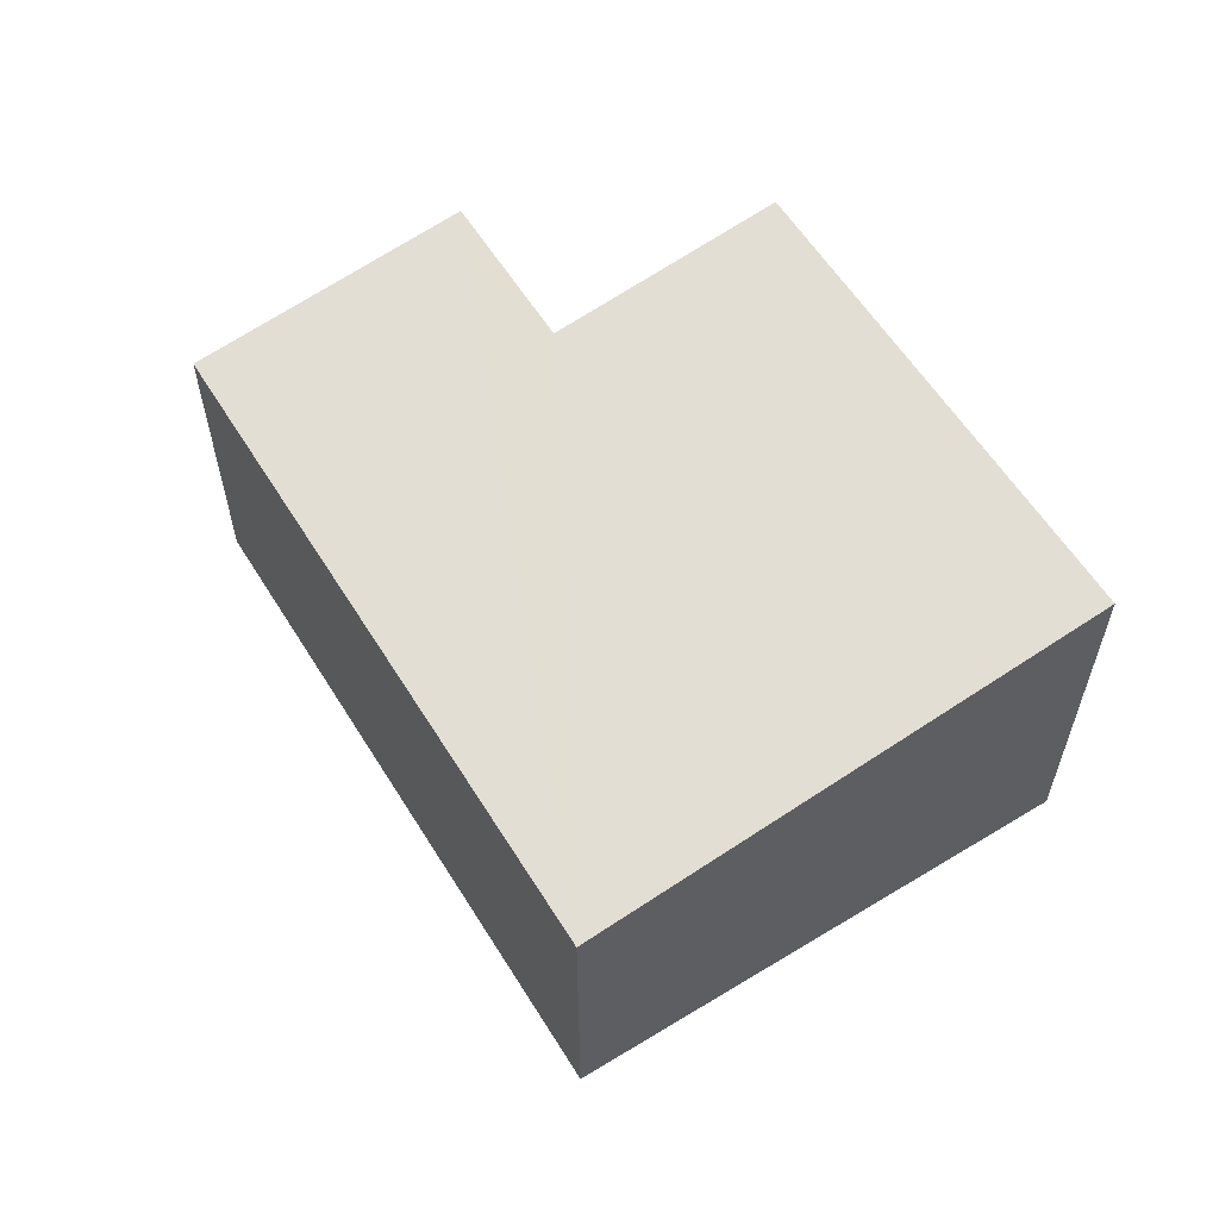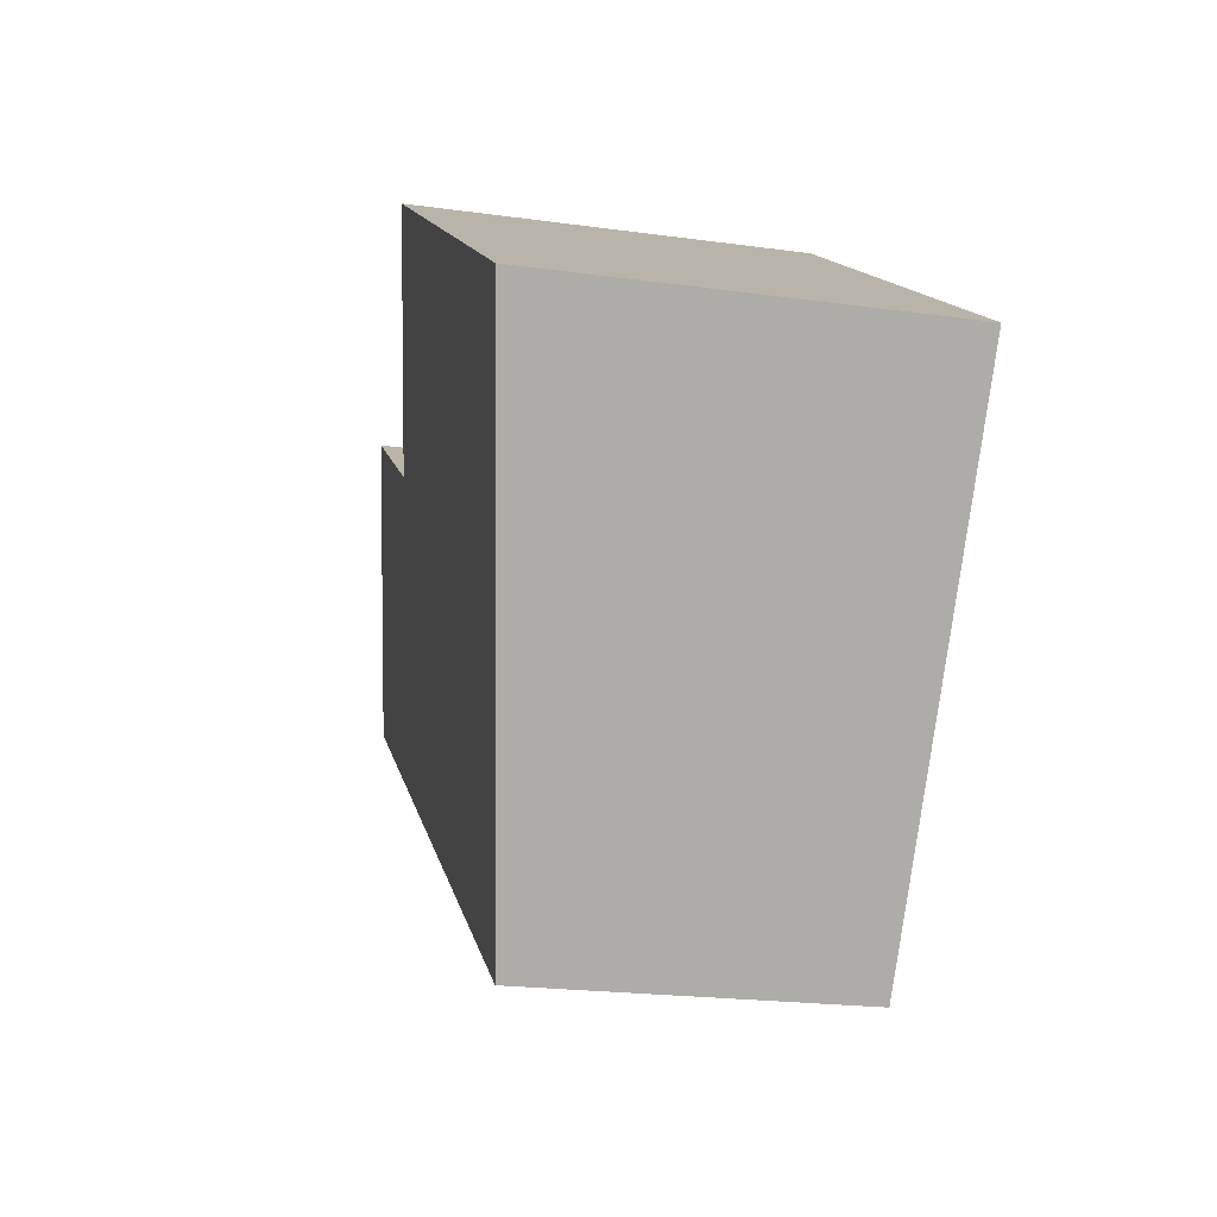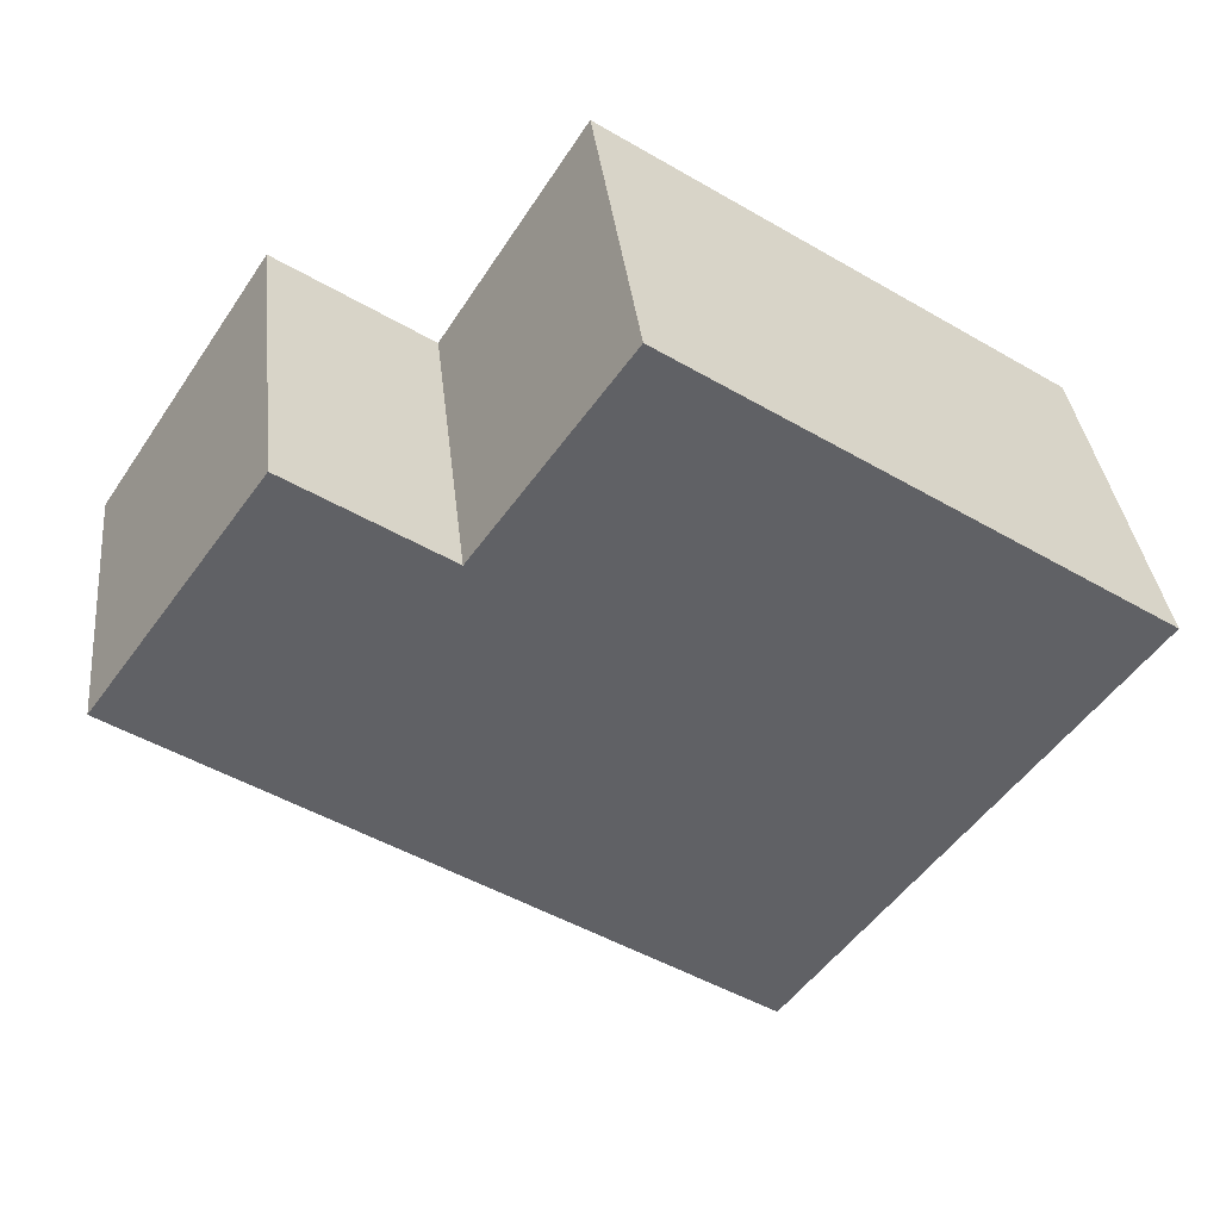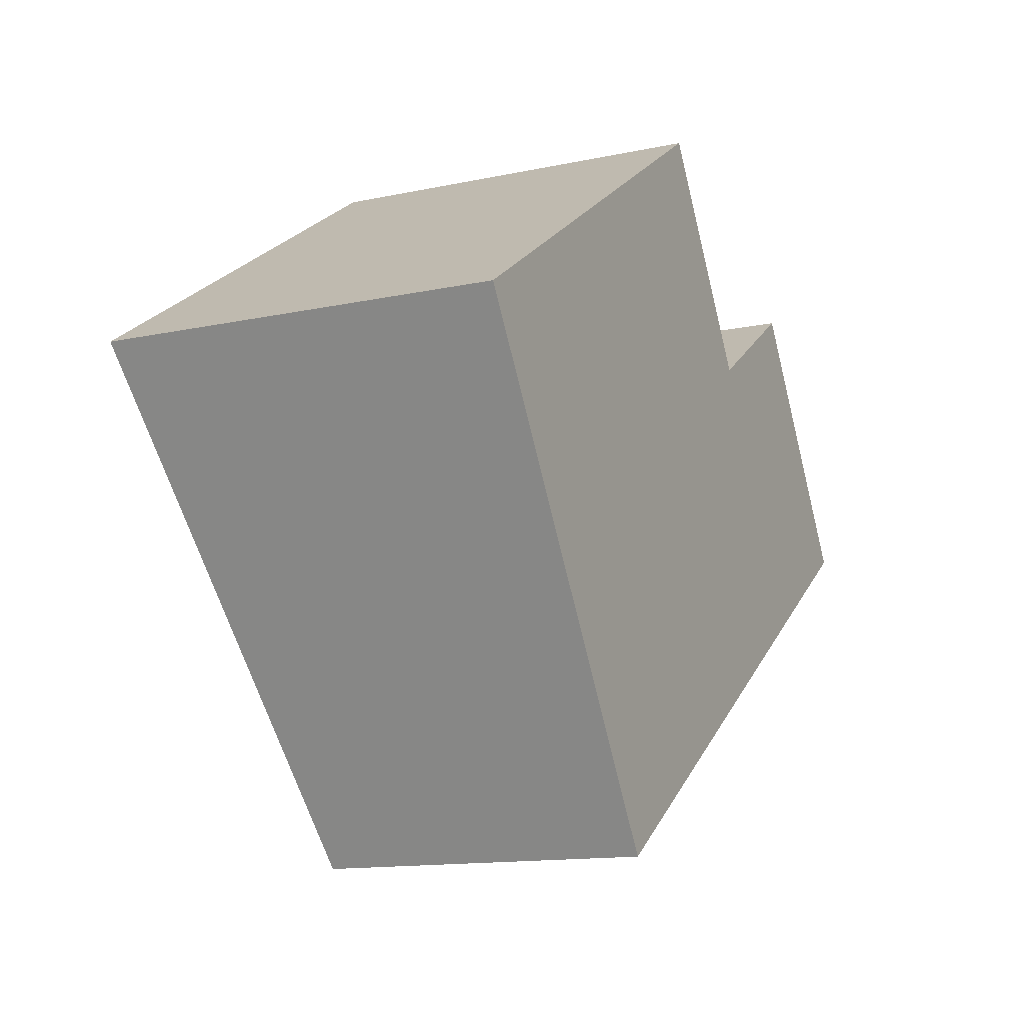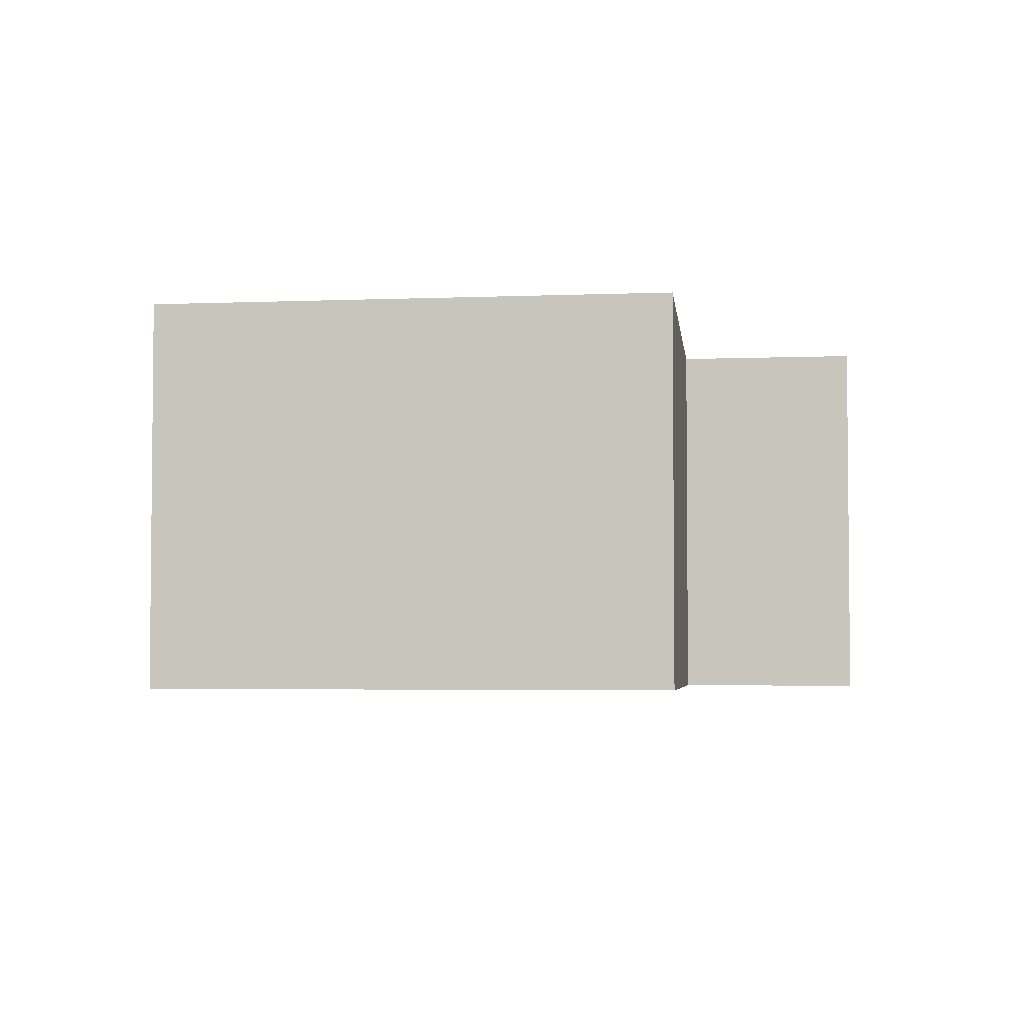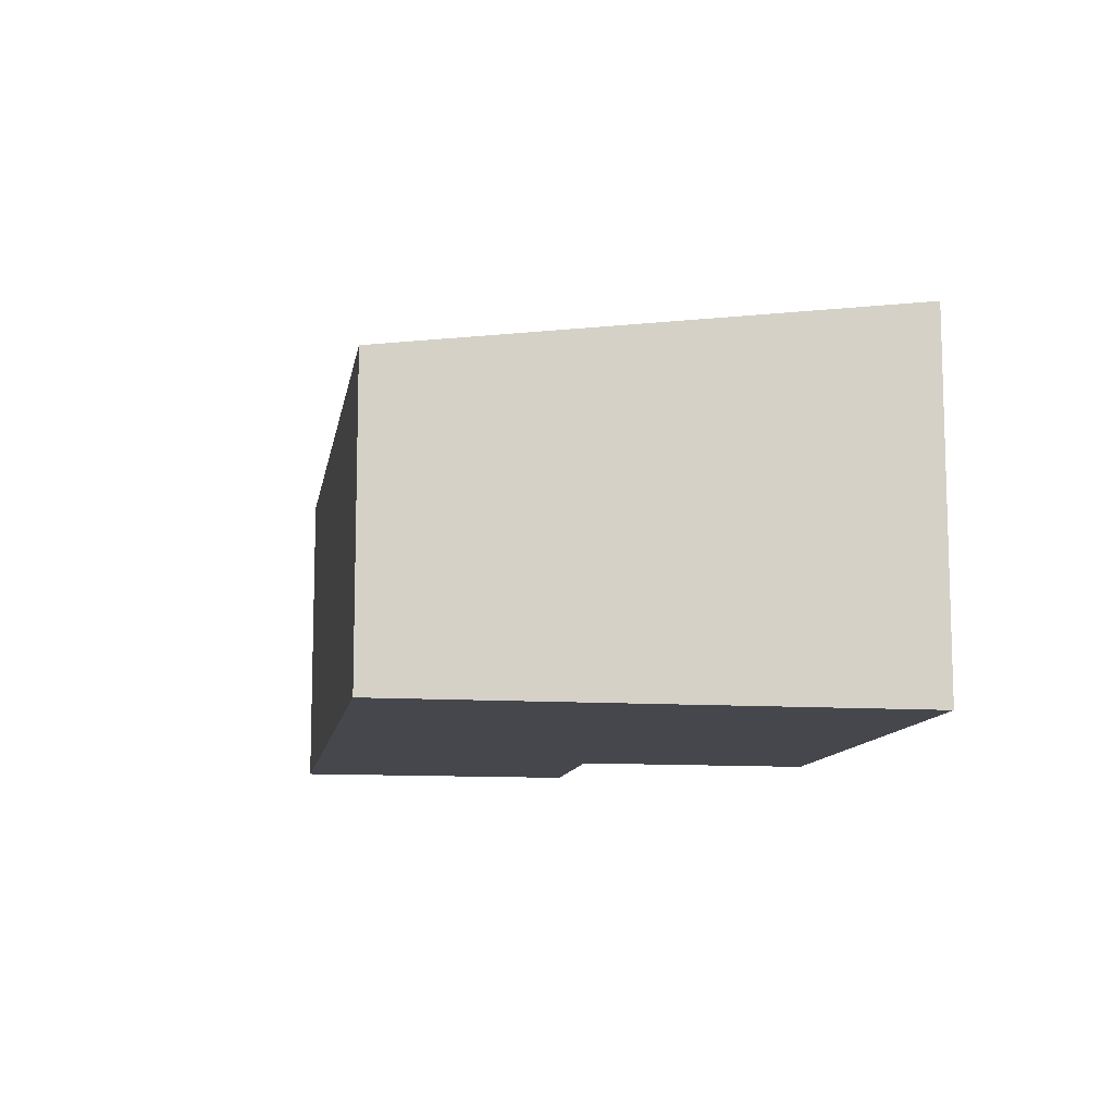
<metadata>
{"format":"obj","ext":"obj","renderer":"f3d","projection":"perspective","resolution":1024,"background":"white","views":[{"elev":59.6,"azim":-155.4,"up":"+Y"},{"elev":-21.0,"azim":-104.0,"up":"+Z"},{"elev":34.9,"azim":173.9,"up":"+Z"},{"elev":-13.6,"azim":-64.4,"up":"+Z"},{"elev":-3.6,"azim":-25.5,"up":"+Y"},{"elev":-11.0,"azim":-132.8,"up":"+Y"}]}
</metadata>
<code>
v  3.441 3.642 -5.216
v  8.225 4.071 2.027
v  10.1 3.642 -0.783
v  6.57 4.072 0.929
v  5.006 4.434 3.308
v  0 4.437 2.717e-16
v  8.225 -1.241e-16 2.027
v  10.1 4.794e-17 -0.783
v  5.006 -2.026e-16 3.308
v  6.57 -5.688e-17 0.929
v  3.441 3.194e-16 -5.216
v  0 0 0
g defaultobject
f 1 2 3
f 2 1 4
f 4 1 5
f 5 1 6
f 7 3 2
f 3 7 8
f 9 4 5
f 4 9 10
f 8 1 3
f 1 8 11
f 1 12 6
f 12 1 11
f 12 5 6
f 5 12 9
f 10 2 4
f 2 10 7
f 7 11 8
f 11 7 10
f 11 10 9
f 11 9 12

</code>
